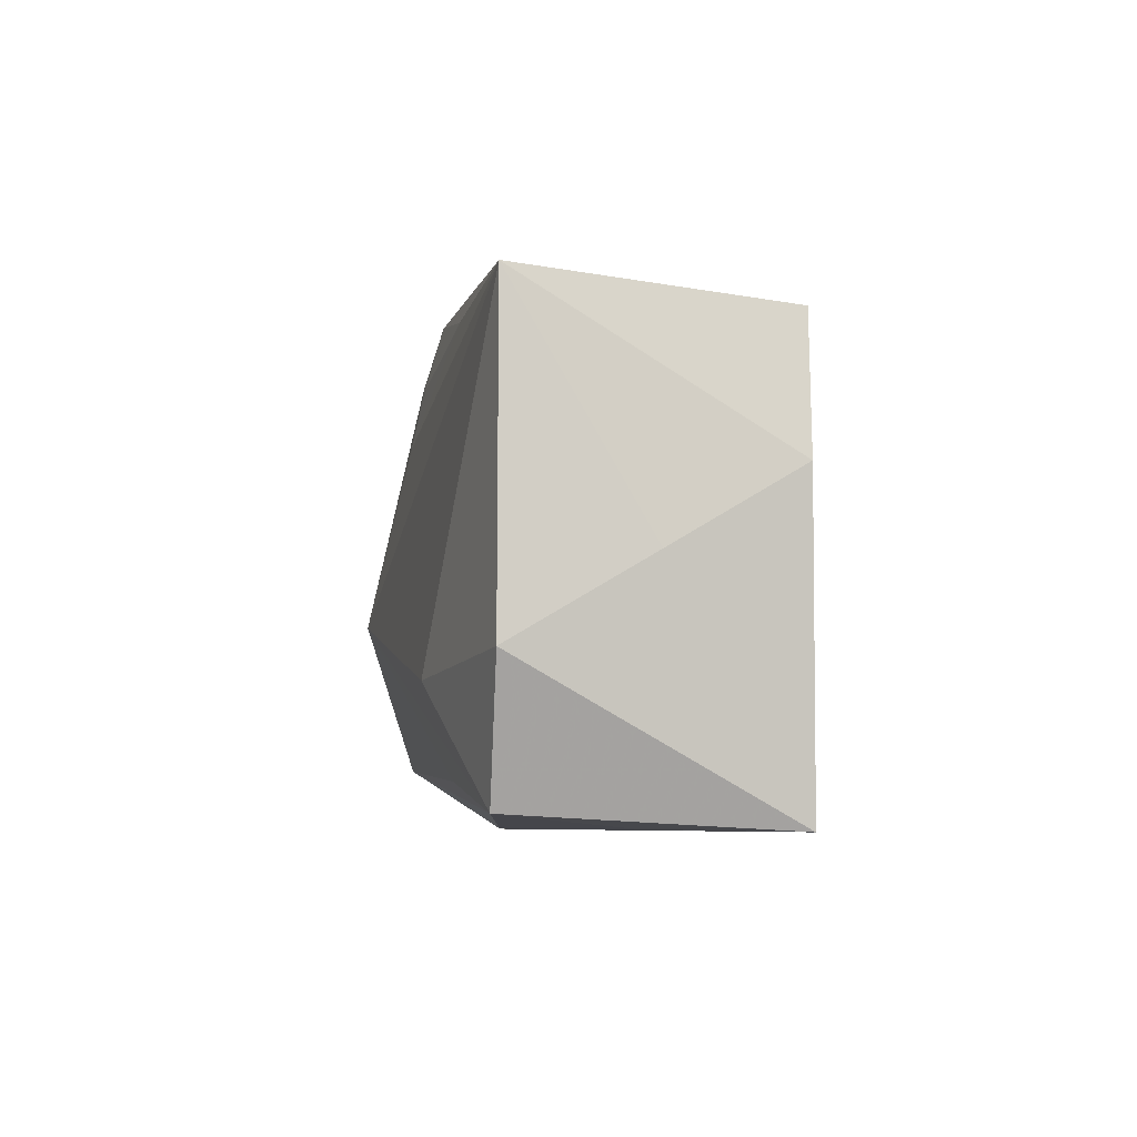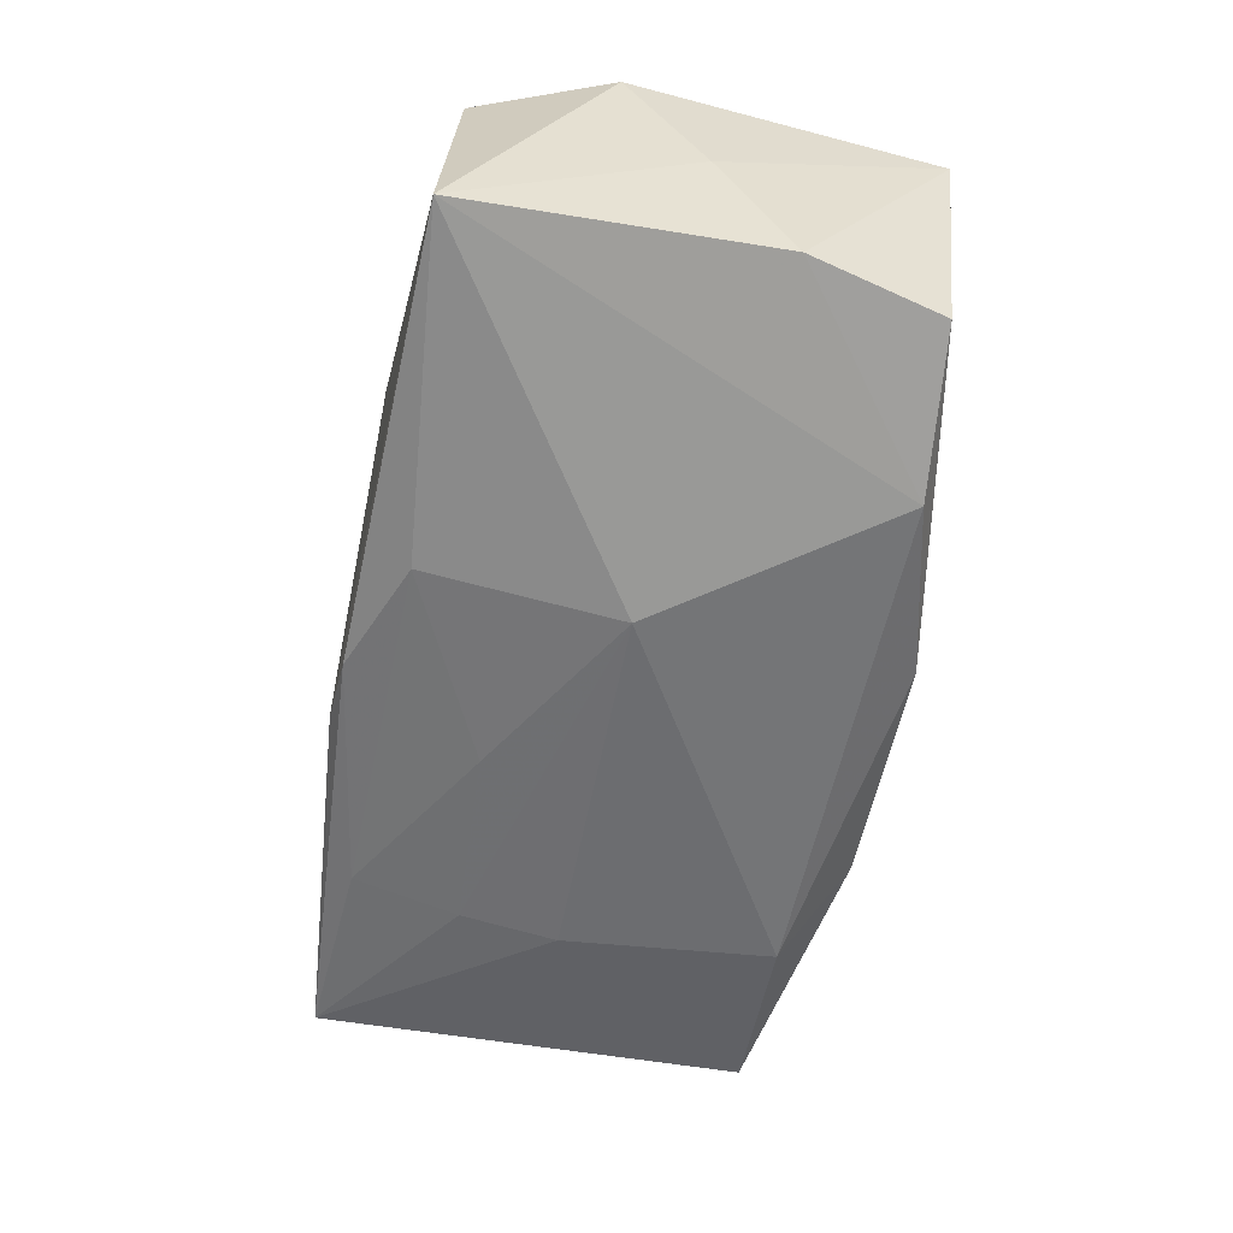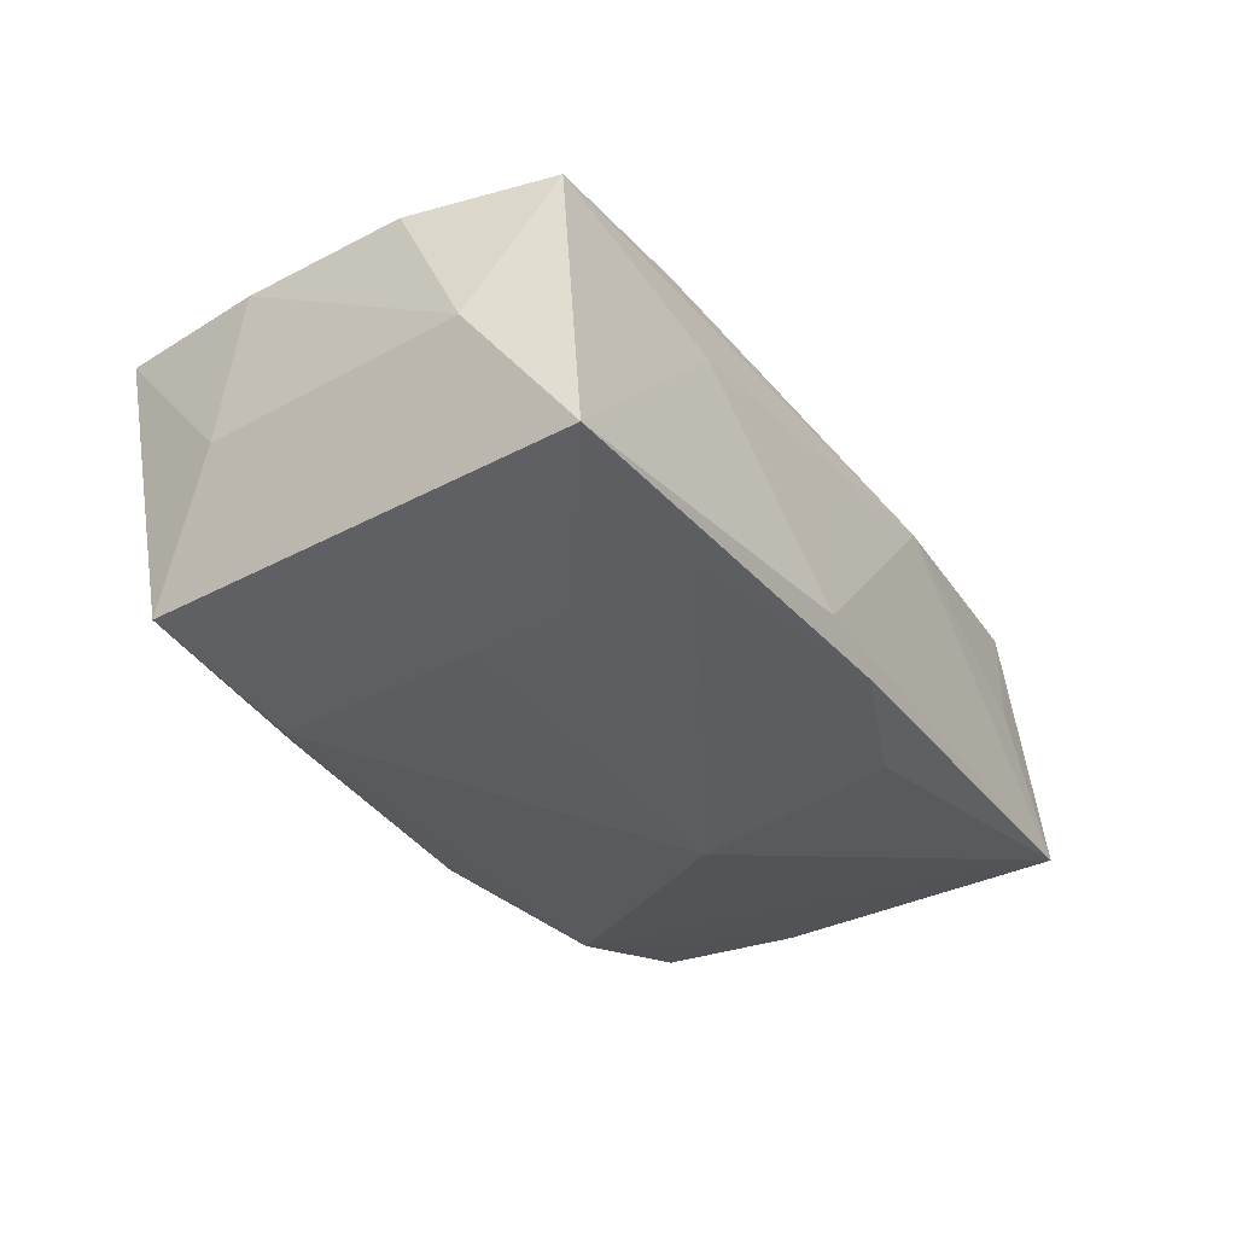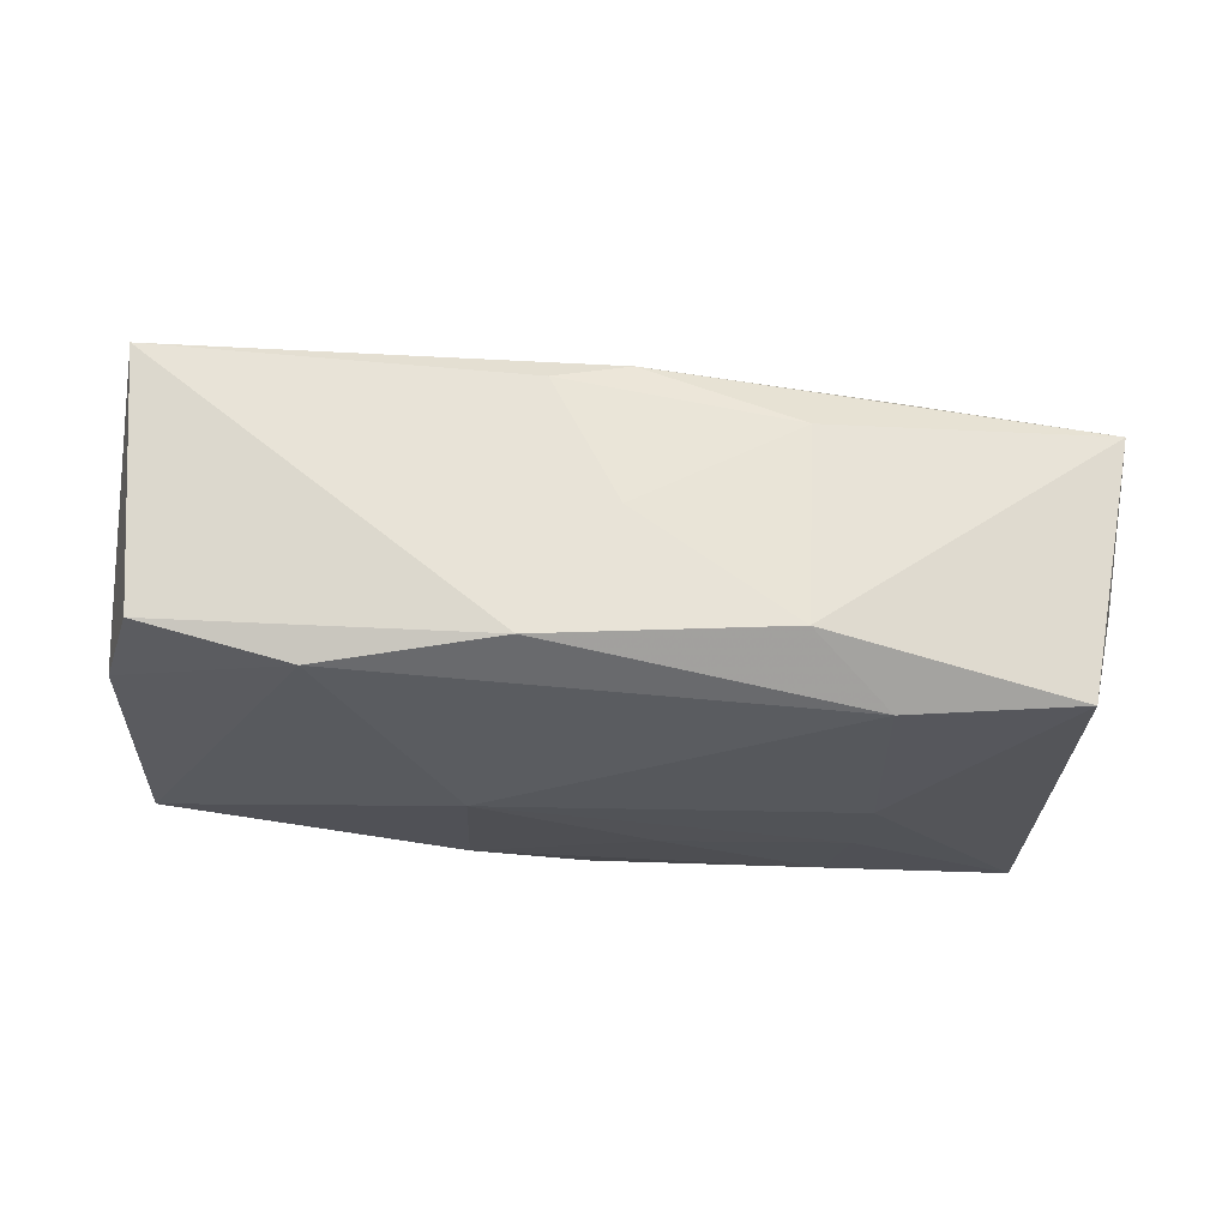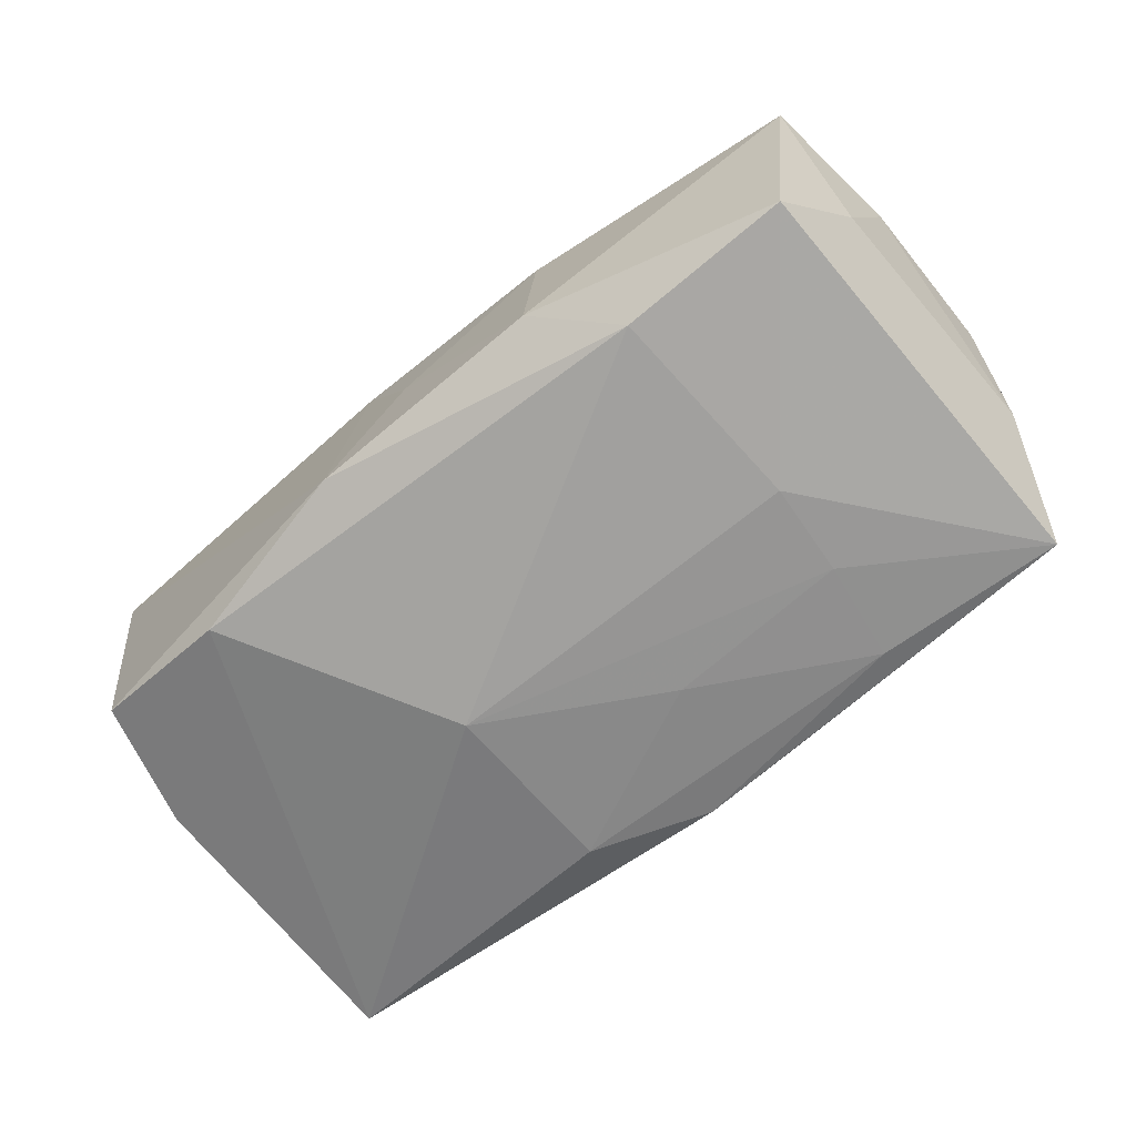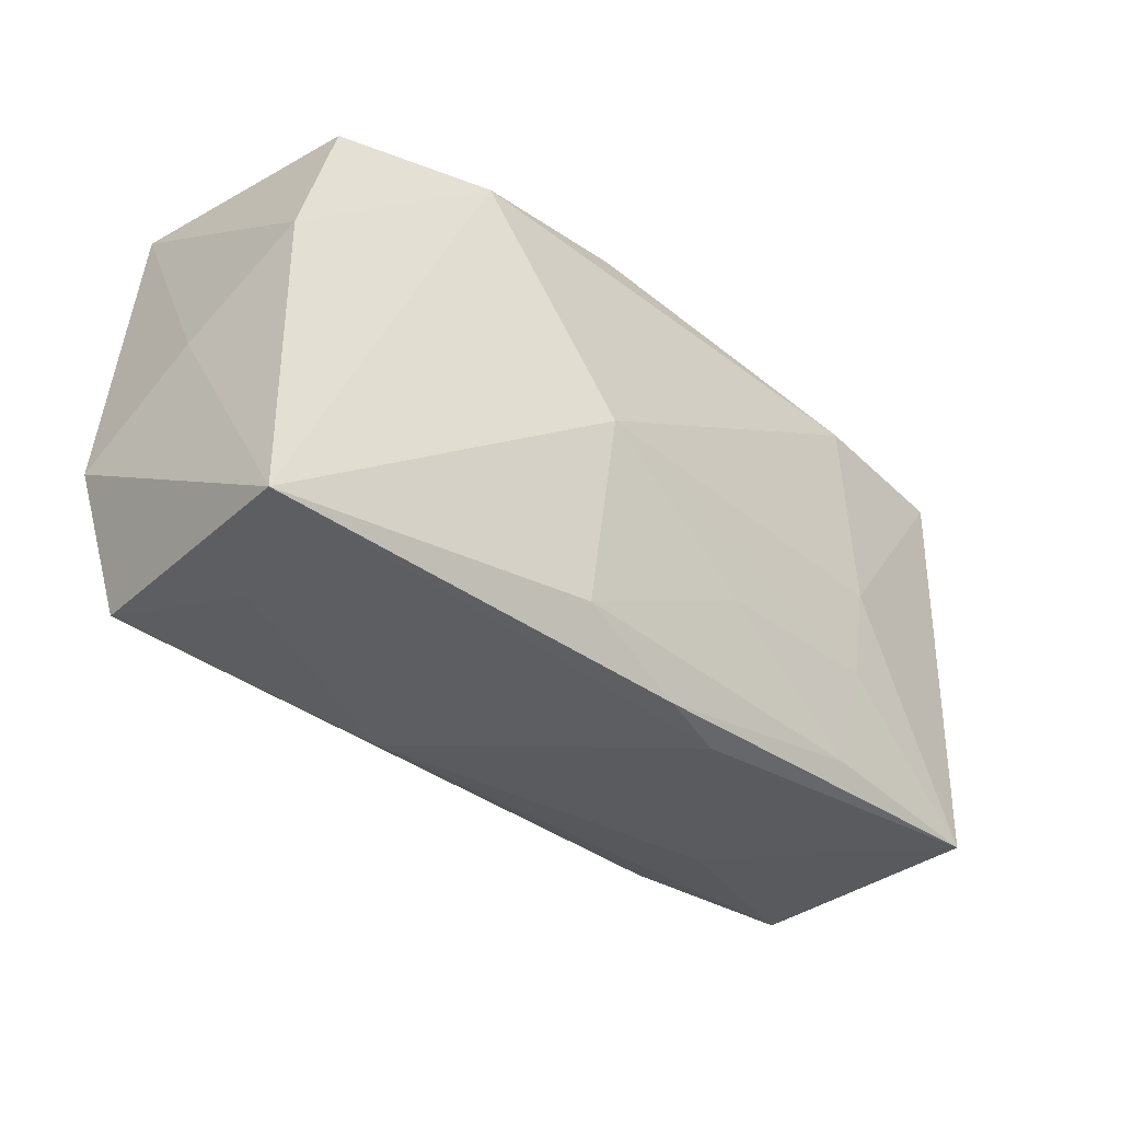
<metadata>
{"format":"obj","ext":"obj","renderer":"f3d","projection":"perspective","resolution":1024,"background":"white","views":[{"elev":-2.0,"azim":78.4,"up":"+Y"},{"elev":-54.1,"azim":80.1,"up":"+Z"},{"elev":-37.1,"azim":-57.3,"up":"+Z"},{"elev":-27.1,"azim":178.0,"up":"+Z"},{"elev":-71.1,"azim":-140.6,"up":"+Z"},{"elev":-36.3,"azim":133.1,"up":"+Y"}]}
</metadata>
<code>
v 0.03375 -0.01729 0.01324
v -0.005506 -0.02087 -0.01039
v -0.02068 -0.001118 -0.01521
v -0.03925 0.005816 0.006889
v -0.01999 -0.01979 0.003027
v -0.01353 0.02094 -0.01045
v -0.0007162 0.02094 -0.001085
v -0.004587 -0.00947 -0.0144
v -0.03739 0.009525 -0.003609
v -0.01433 0.02067 0.005949
v -0.01999 -0.008978 -0.01454
v 0.01029 -0.0007817 -0.01521
v 0.01834 0.01723 0.01292
v 0.03402 0.01678 -0.008551
v -0.03607 -0.01826 0.007876
v -0.02149 -0.0177 0.01097
v 0.02154 0.0176 -0.01246
v -0.02195 0.017 0.01001
v 0.03754 2.773e-05 0.002474
v 0.03531 0.01891 0.01294
v 0.0006643 -0.02037 -0.01195
v -0.03917 -0.007171 0.007279
v -0.03788 -0.01165 -0.003051
v -0.001647 0.0197 0.01118
v -0.005953 -0.02012 0.003039
v -0.03785 0.01768 0.007138
v -0.01977 0.0161 -0.01491
v -0.0341 0.01605 -0.01392
v 0.01781 -0.01619 0.01324
v -0.03448 -0.01888 -0.0132
v 0.02994 -0.0188 0.002415
v -0.01866 -0.01757 -0.01339
v 0.006624 0.02094 -0.01144
v 0.01046 -0.01651 -0.0127
v 0.003931 0.009213 0.01454
v 0.02207 -0.008785 0.0162
v 0.03688 -0.01862 -0.008063
v 0.03687 0.005998 -0.007938
v 0.01152 -0.02018 0.008727
v 0.004667 0.02044 0.009719
v -0.00479 -0.004878 0.01699
v 0.03764 -0.006318 0.01348
v 0.001492 0.01399 0.0132
f 41 22 15
f 20 14 33
f 26 22 41
f 26 10 6
f 6 10 7
f 7 33 6
f 17 33 14
f 38 17 14
f 38 14 20
f 10 26 24
f 6 33 27
f 33 17 27
f 12 3 27
f 27 17 12
f 28 26 6
f 6 27 28
f 3 30 28
f 28 27 3
f 5 39 15
f 15 30 5
f 23 15 22
f 23 30 15
f 23 28 30
f 11 3 12
f 11 30 3
f 21 30 32
f 32 34 21
f 30 11 32
f 20 24 13
f 18 26 41
f 18 24 26
f 40 24 20
f 10 24 40
f 40 7 10
f 20 33 40
f 33 7 40
f 39 5 25
f 2 30 21
f 2 5 30
f 2 25 5
f 39 25 2
f 21 34 37
f 37 34 12
f 12 17 37
f 17 38 37
f 37 2 21
f 39 2 37
f 36 20 41
f 41 1 36
f 29 1 41
f 15 39 16
f 39 1 16
f 1 29 16
f 41 15 16
f 16 29 41
f 26 28 9
f 28 23 9
f 8 11 12
f 8 32 11
f 12 34 8
f 34 32 8
f 43 18 41
f 24 18 43
f 43 13 24
f 1 37 42
f 20 36 42
f 42 36 1
f 31 1 39
f 39 37 31
f 31 37 1
f 22 26 4
f 26 9 4
f 4 23 22
f 4 9 23
f 35 43 41
f 13 43 35
f 41 20 35
f 20 13 35
f 19 38 20
f 20 42 19
f 19 37 38
f 19 42 37

</code>
